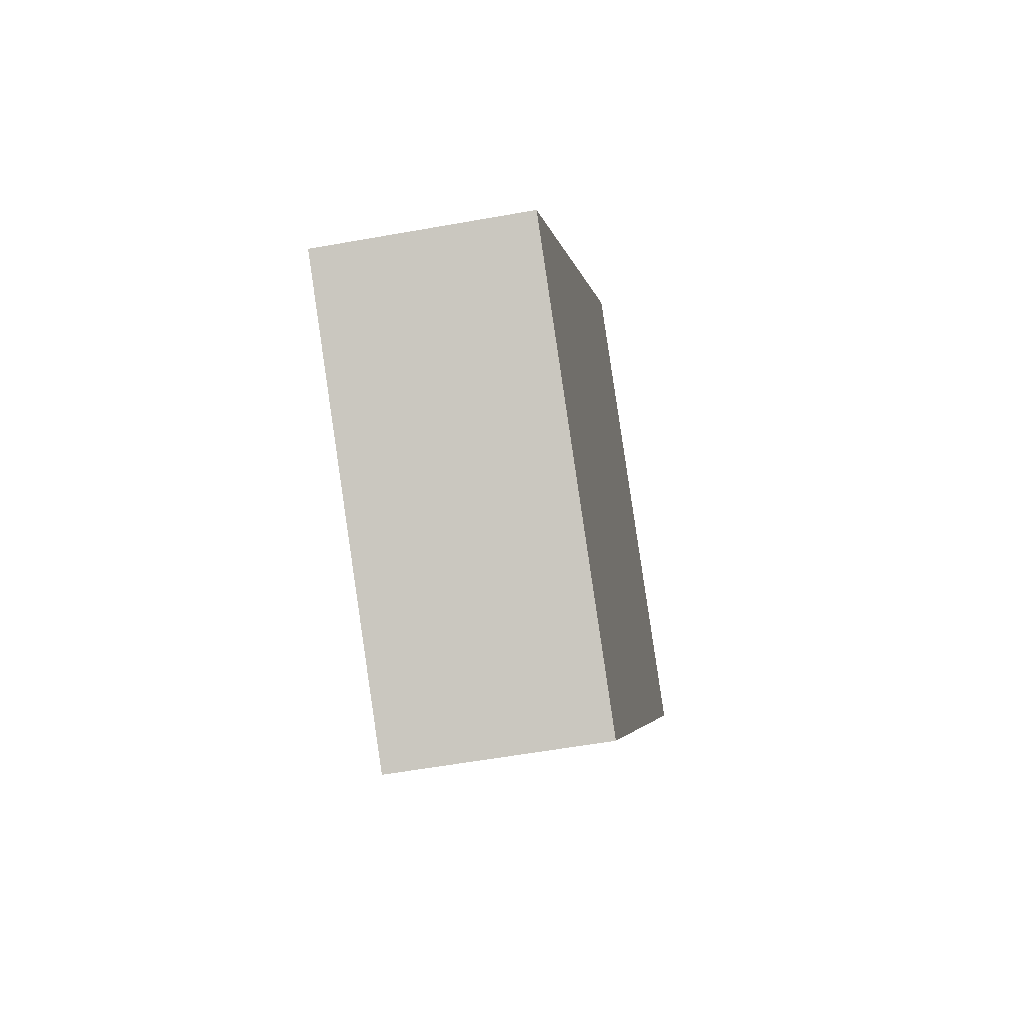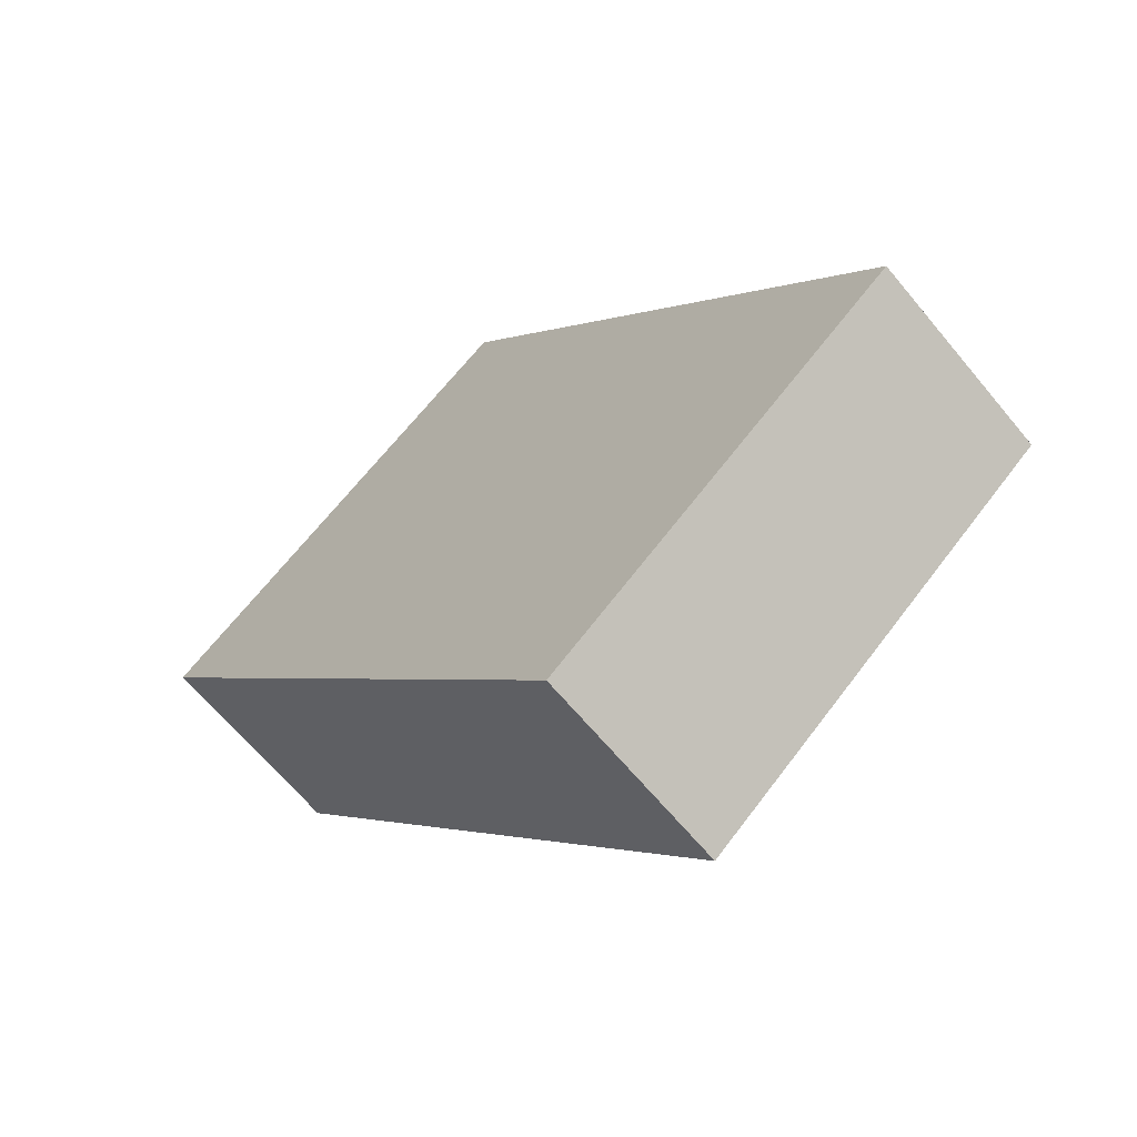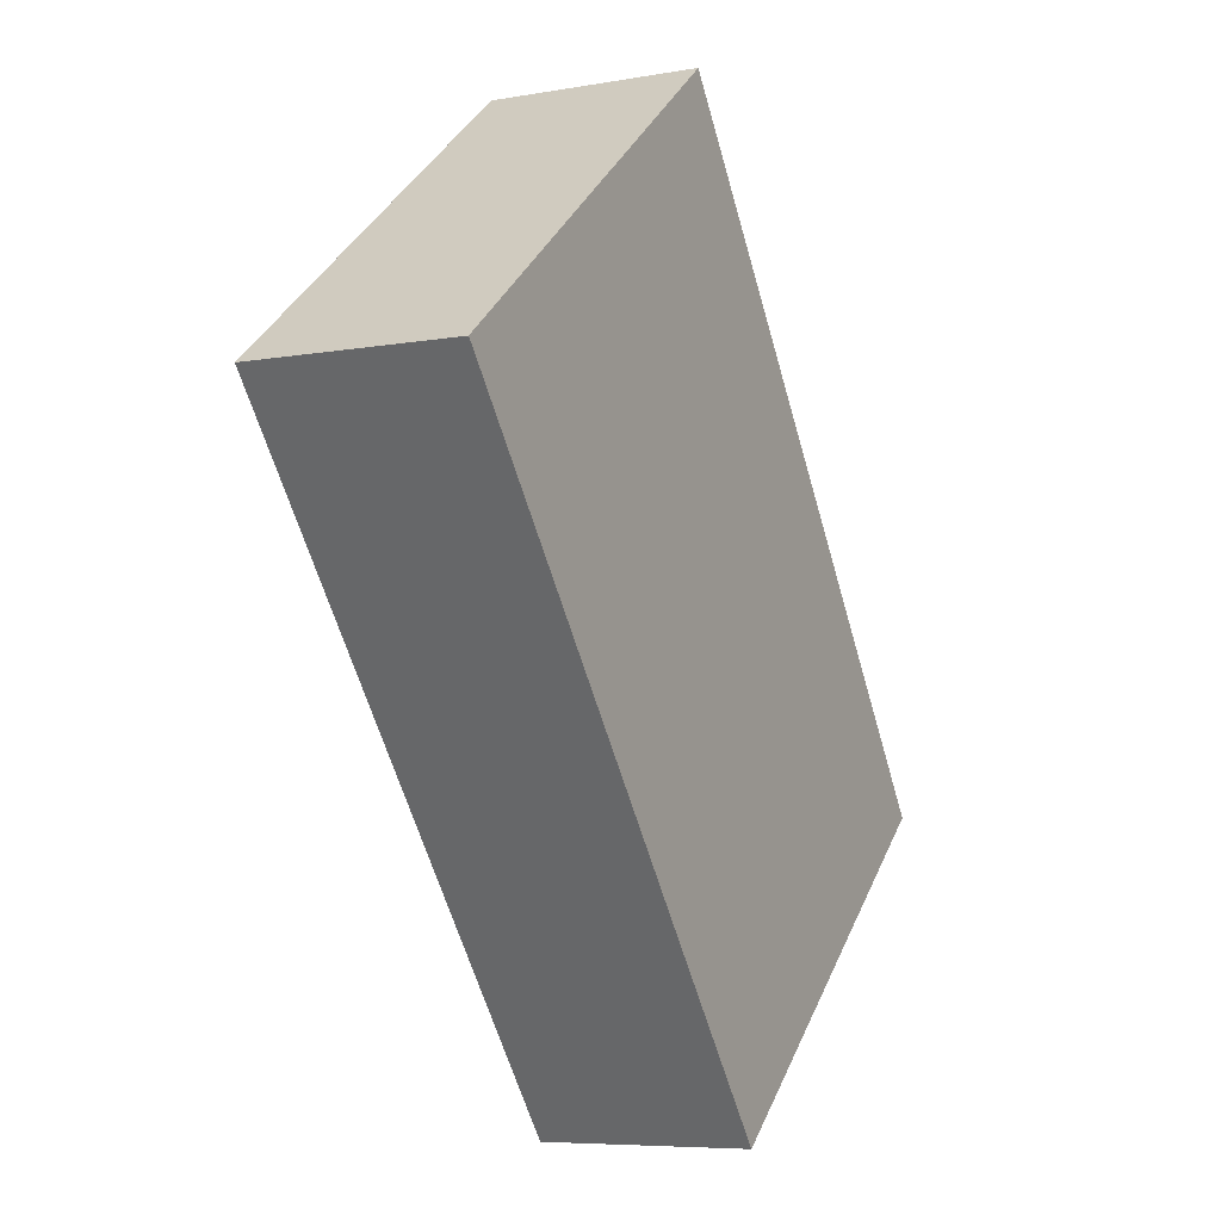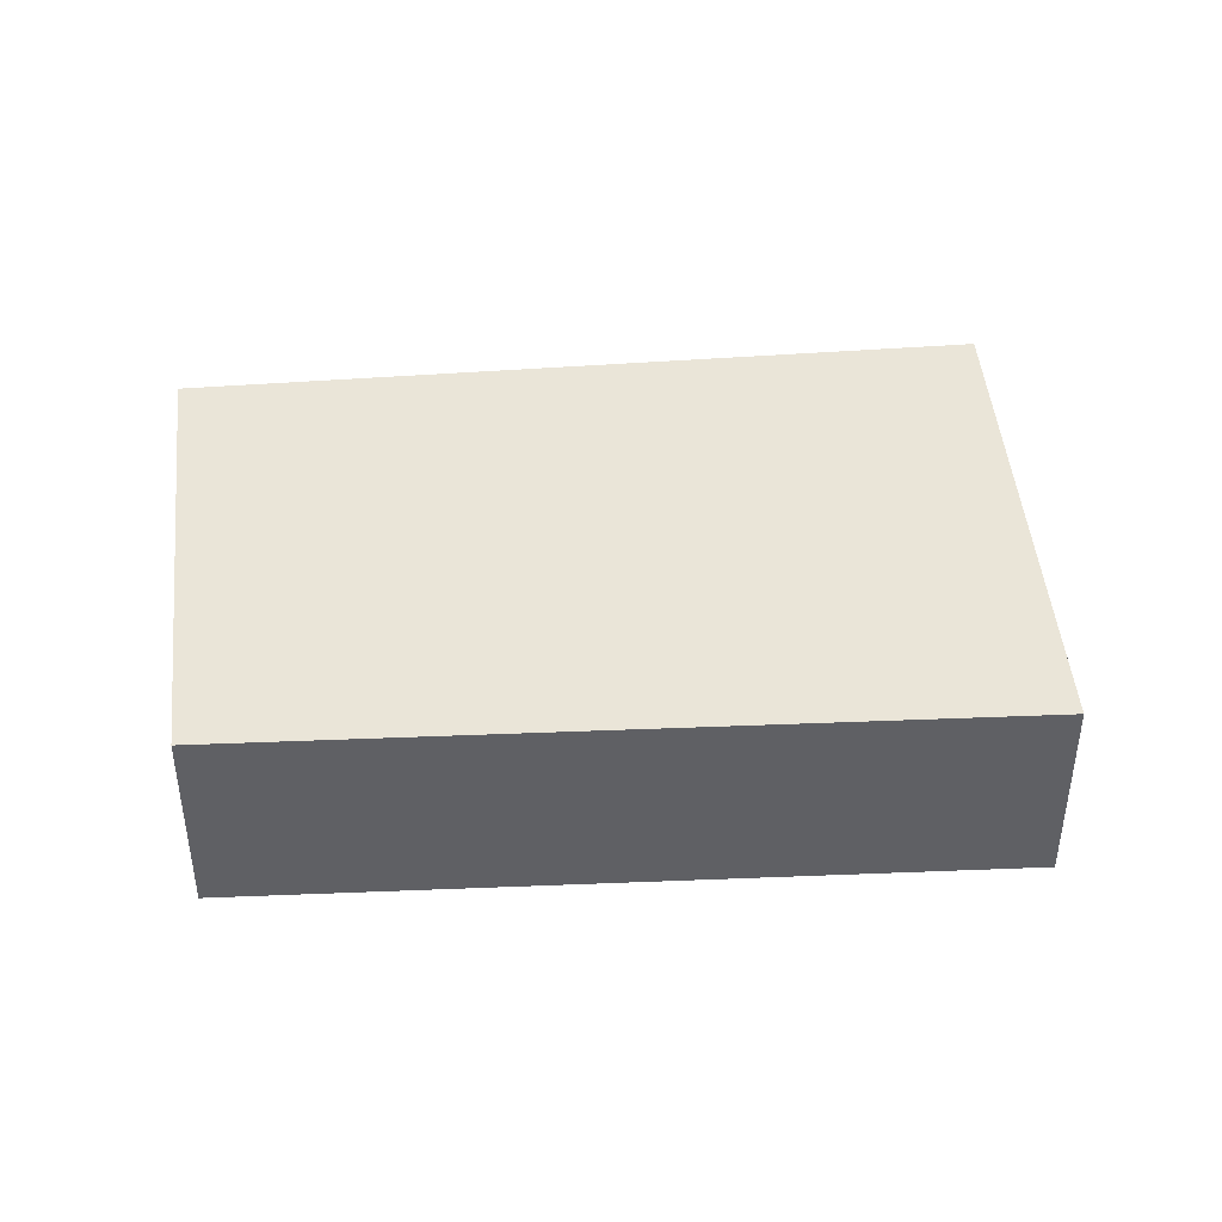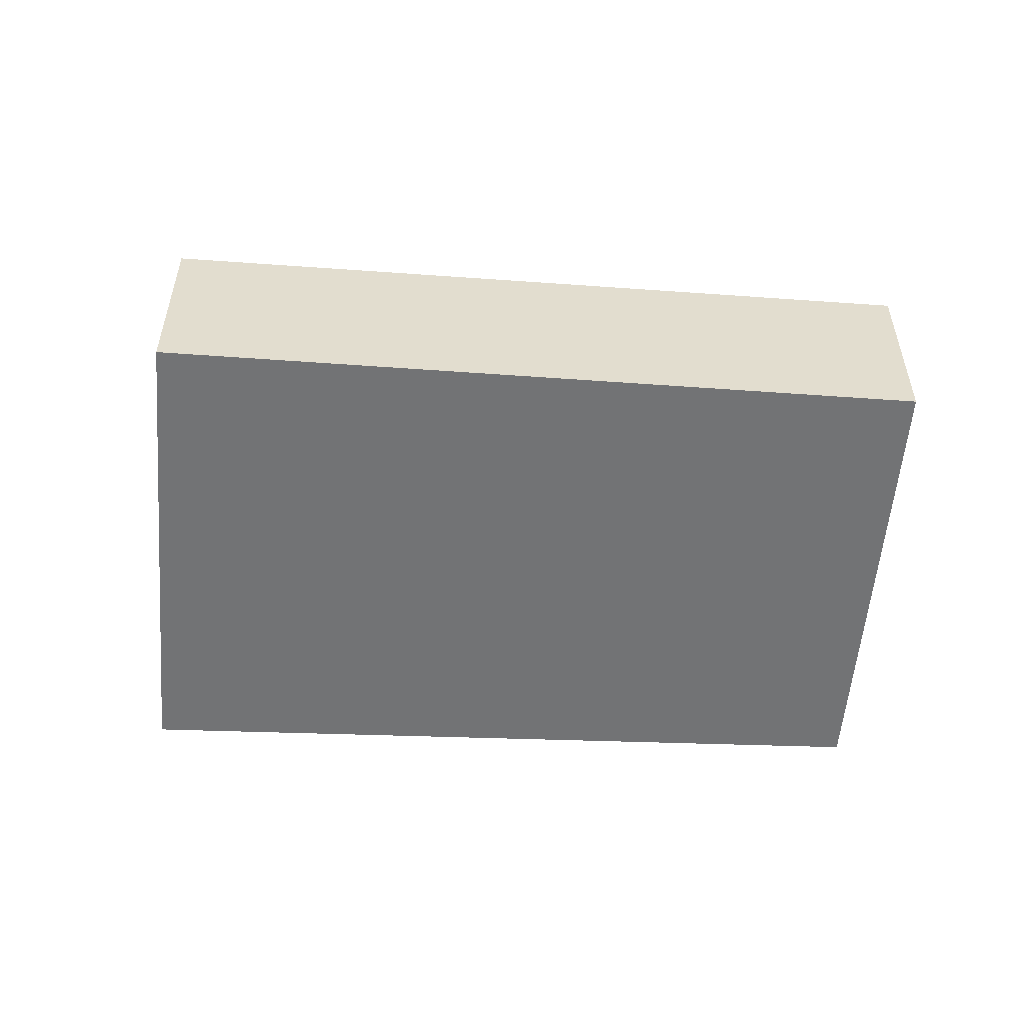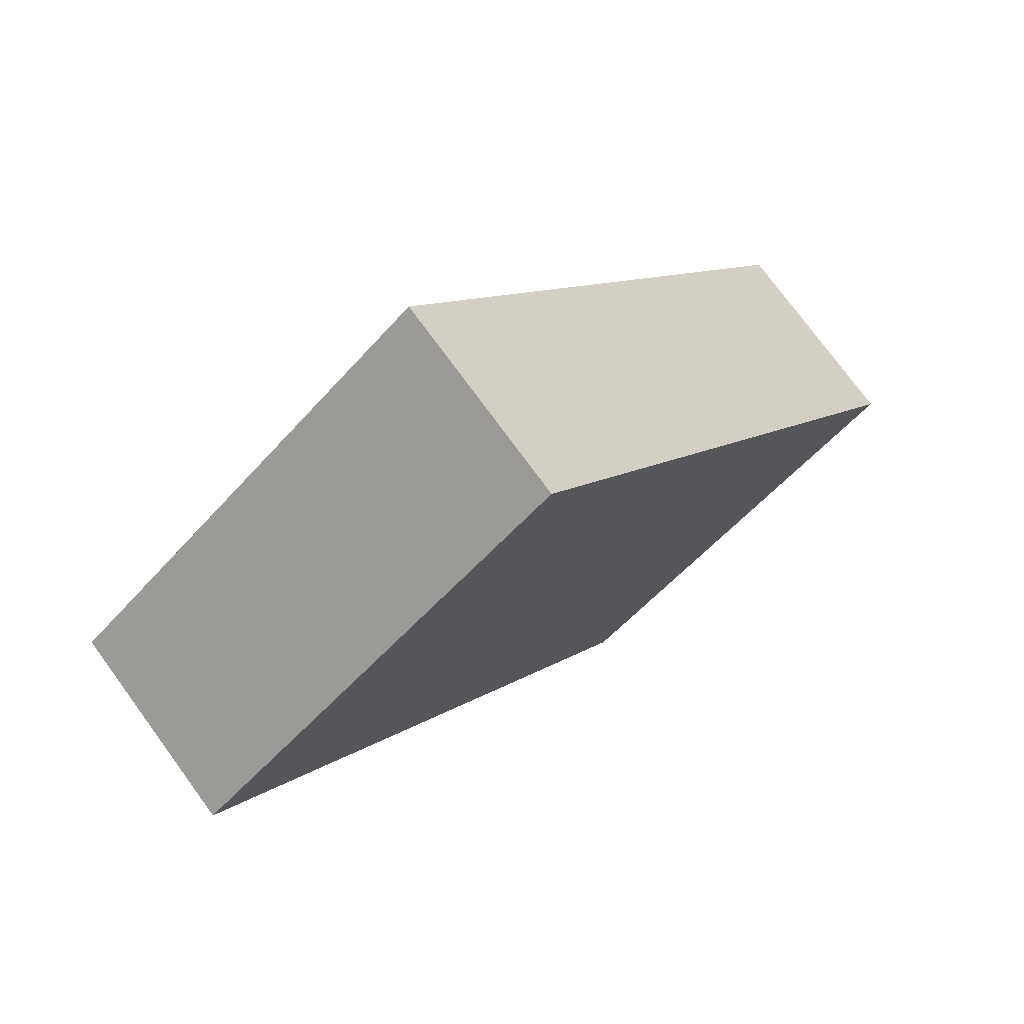
<metadata>
{"format":"obj","ext":"obj","renderer":"f3d","projection":"perspective","resolution":1024,"background":"white","views":[{"elev":-55.3,"azim":-79.2,"up":"+Z"},{"elev":-65.3,"azim":-140.4,"up":"+Z"},{"elev":-6.9,"azim":117.3,"up":"+Z"},{"elev":45.1,"azim":-56.5,"up":"+Y"},{"elev":-55.9,"azim":124.2,"up":"+Y"},{"elev":75.6,"azim":143.8,"up":"+Z"}]}
</metadata>
<code>
v  3.715 1.641 4.959
v  2.607 1.641 3.567
v  3.658 1.641 5.005
v  6.771 1.641 2.514
v  0 1.641 1.005e-16
v  2.88 1.641 -2.374
v  2.88 1.454e-16 -2.374
v  0 0 0
v  2.607 -2.184e-16 3.567
v  3.658 -3.065e-16 5.005
v  6.771 -1.539e-16 2.514
v  3.715 -3.037e-16 4.959
g defaultobject
f 1 2 3
f 2 1 4
f 2 4 5
f 5 4 6
f 7 5 6
f 5 7 8
f 8 2 5
f 2 8 9
f 2 9 3
f 3 9 10
f 10 1 3
f 1 10 4
f 4 10 11
f 11 10 12
f 11 6 4
f 6 11 7
f 9 12 10
f 12 9 11
f 11 9 8
f 11 8 7

</code>
